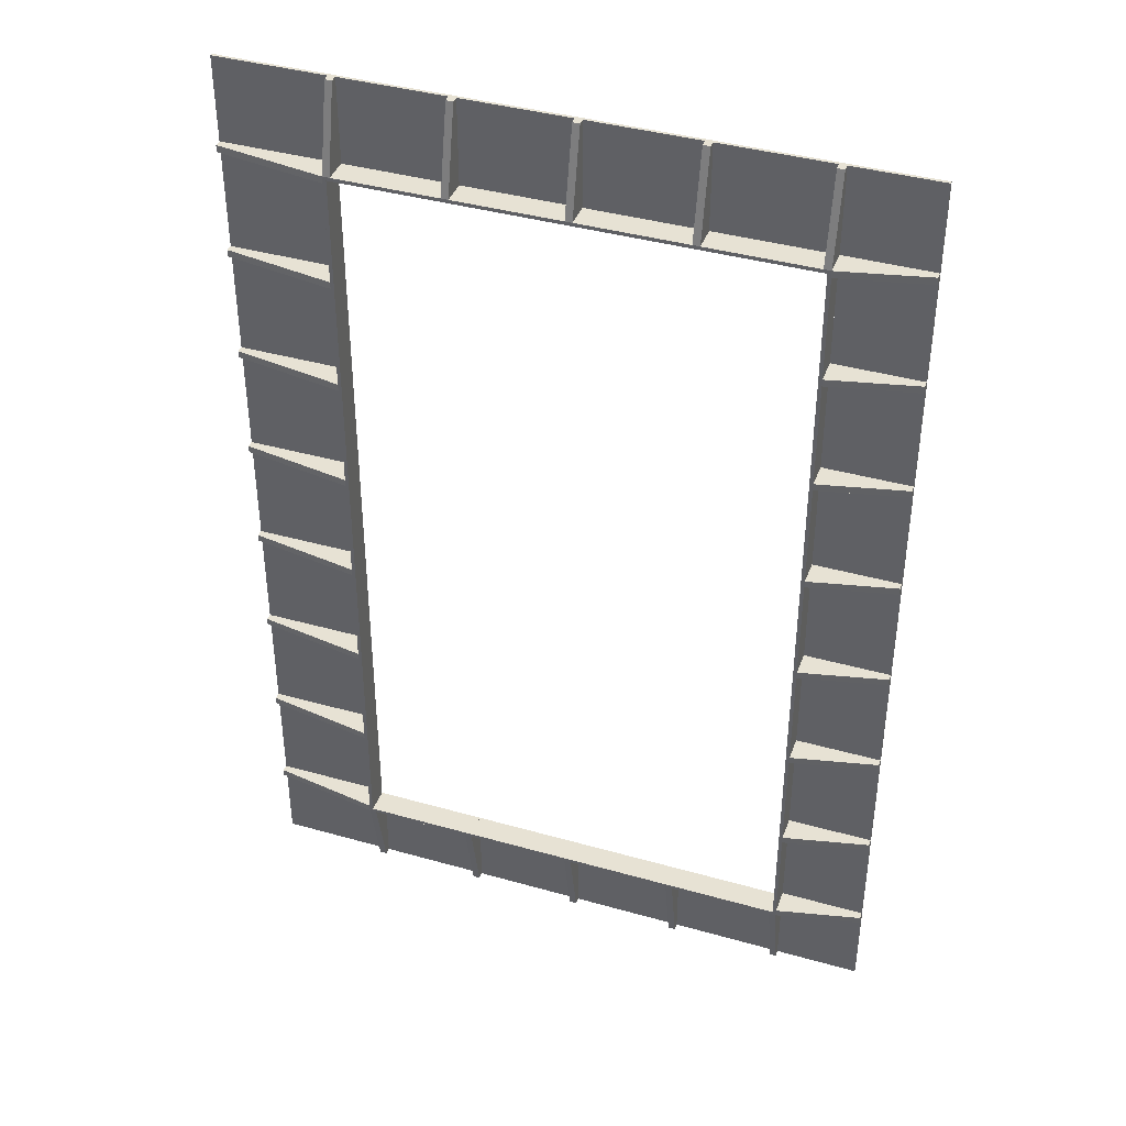
<metadata>
{"format":"obj","ext":"obj","renderer":"f3d","projection":"perspective","resolution":1024,"background":"white","views":[{"elev":39.9,"azim":12.3,"up":"+Z"}]}
</metadata>
<code>
g Mesh1 Difference eave_rafter eaves Model
v 6.487 100.2 102
v 7.976 99.98 102
v 6.67 101.7 102
v 7.489 96.01 84
v 6 96.2 84
v 6 96.2 83.25
v 6.67 101.7 83.25
v 7.489 96.01 83.25
v 8.159 101.5 83.25
v 8.159 101.5 102
f 1 2 3
f 2 1 4
f 5 4 1
f 5 6 4
f 5 3 6
f 1 3 5
f 7 6 3
f 6 7 8
f 9 8 7
f 8 9 4
f 10 4 9
f 2 4 10
f 10 3 2
f 3 10 7
f 9 7 10
f 8 4 6
g Mesh2 Difference1 eave_rafter eaves Model
v 30.49 98.73 -102
v 31.8 97.06 -102
v 30.31 97.24 -102
v 31.98 98.55 -102
v 30.49 98.73 -83.25
v 31.98 98.55 -83.25
v 29.82 93.27 -83.25
v 31.31 93.09 -83.25
v 31.31 93.09 -84
v 29.82 93.27 -84
f 11 12 13
f 12 11 14
f 15 14 11
f 14 15 16
f 17 16 15
f 16 17 18
f 17 19 18
f 19 17 20
f 17 11 20
f 11 17 15
f 20 11 13
f 13 19 20
f 19 13 12
f 14 19 12
f 16 19 14
f 19 16 18
g Mesh3 Difference2 eave_rafter eaves Model
v 6.67 101.7 -102
v 7.976 99.98 -102
v 6.487 100.2 -102
v 8.159 101.5 -102
v 6.67 101.7 -83.25
v 8.159 101.5 -83.25
v 7.489 96.01 -83.25
v 6 96.2 -83.25
v 6 96.2 -84
v 7.489 96.01 -84
f 21 22 23
f 22 21 24
f 25 24 21
f 24 25 26
f 25 27 26
f 27 25 28
f 21 28 25
f 28 21 29
f 29 21 23
f 23 30 29
f 30 23 22
f 24 30 22
f 26 30 24
f 30 26 27
f 28 30 27
f 30 28 29
g Mesh4 Difference3 eave_rafter eaves Model
v -17.33 103.1 102
v -15.84 102.9 102
v -17.15 104.6 102
v -16.33 98.94 84
v -17.82 99.12 84
v -17.82 99.12 83.25
v -17.15 104.6 83.25
v -16.33 98.94 83.25
v -15.66 104.4 83.25
v -15.66 104.4 102
f 31 32 33
f 32 31 34
f 35 34 31
f 35 36 34
f 35 33 36
f 31 33 35
f 37 36 33
f 36 37 38
f 39 38 37
f 38 39 34
f 40 34 39
f 32 34 40
f 40 33 32
f 33 40 37
f 39 37 40
f 38 34 36
g Mesh5 Difference4 eave_rafter eaves Model
v -17.15 104.6 -102
v -15.84 102.9 -102
v -17.33 103.1 -102
v -15.66 104.4 -102
v -17.15 104.6 -83.25
v -15.66 104.4 -83.25
v -17.82 99.12 -83.25
v -16.33 98.94 -83.25
v -16.33 98.94 -84
v -17.82 99.12 -84
f 41 42 43
f 42 41 44
f 45 44 41
f 44 45 46
f 47 46 45
f 46 47 48
f 47 49 48
f 49 47 50
f 47 41 50
f 41 47 45
f 50 41 43
f 43 49 50
f 49 43 42
f 44 49 42
f 46 49 44
f 49 46 48
g Mesh6 Difference5 eave_rafter eaves Model
v 30.31 97.24 102
v 31.8 97.06 102
v 30.49 98.73 102
v 31.31 93.09 84
v 29.82 93.27 84
v 29.82 93.27 83.25
v 30.49 98.73 83.25
v 31.98 98.55 83.25
v 31.98 98.55 102
v 31.31 93.09 83.25
f 51 52 53
f 52 51 54
f 55 54 51
f 55 56 54
f 55 53 56
f 51 53 55
f 57 56 53
f 57 58 56
f 58 57 59
f 53 59 57
f 59 53 52
f 52 54 59
f 59 54 58
f 60 58 54
f 60 56 58
f 60 54 56
g Mesh7 C1 eave_rafter eaves Model
v -15.66 104.4 -83.25
v -16.33 98.94 -84
v -16.33 98.94 -83.25
v -15.66 104.4 -84
v 6.67 101.7 -84
v 6.67 101.7 -83.25
v 6 96.2 -83.25
v 6 96.2 -84
f 61 62 63
f 62 61 64
f 61 65 64
f 65 61 66
f 61 67 66
f 67 61 63
f 62 67 63
f 67 62 68
f 64 68 62
f 68 64 65
f 65 67 68
f 67 65 66
g Mesh8 C2 eave_rafter eaves Model
v -15.66 104.4 84
v -16.33 98.94 83.25
v -16.33 98.94 84
v -15.66 104.4 83.25
v 6.67 101.7 83.25
v 6.67 101.7 84
v 6 96.2 84
v 6 96.2 83.25
f 69 70 71
f 70 69 72
f 69 73 72
f 73 69 74
f 69 75 74
f 75 69 71
f 70 75 71
f 75 70 76
f 72 76 70
f 76 72 73
f 73 75 76
f 75 73 74
g Mesh9 C3 eave_rafter eaves Model
v 55.8 95.62 -36.75
v 54.39 90.25 -36.75
v 55.13 90.16 -36.75
v 55.06 95.71 -36.75
v 55.06 95.71 -59.25
v 55.8 95.62 -59.25
v 55.13 90.16 -59.25
v 54.39 90.25 -59.25
f 77 78 79
f 78 77 80
f 77 81 80
f 81 77 82
f 77 83 82
f 83 77 79
f 78 83 79
f 83 78 84
f 80 84 78
f 84 80 81
f 81 83 84
f 83 81 82
g Mesh10 C4 eave_rafter eaves Model
v 55.8 95.62 -12.75
v 54.39 90.25 -12.75
v 55.13 90.16 -12.75
v 55.06 95.71 -12.75
v 55.06 95.71 -35.25
v 55.8 95.62 -35.25
v 55.13 90.16 -35.25
v 54.39 90.25 -35.25
f 85 86 87
f 86 85 88
f 85 89 88
f 89 85 90
f 85 91 90
f 91 85 87
f 86 91 87
f 91 86 92
f 88 92 86
f 92 88 89
f 89 91 92
f 91 89 90
g Mesh11 C5 eave_rafter eaves Model
v 55.8 95.62 11.25
v 54.39 90.25 11.25
v 55.13 90.16 11.25
v 55.06 95.71 11.25
v 55.06 95.71 -11.25
v 55.8 95.62 -11.25
v 55.13 90.16 -11.25
v 54.39 90.25 -11.25
f 93 94 95
f 94 93 96
f 93 97 96
f 97 93 98
f 93 99 98
f 99 93 95
f 94 99 95
f 99 94 100
f 96 100 94
f 100 96 97
f 97 99 100
f 99 97 98
g Mesh12 C6 eave_rafter eaves Model
v -39.86 107.4 -12.75
v -41.27 102 -12.75
v -40.53 101.9 -12.75
v -40.6 107.5 -12.75
v -40.6 107.5 -35.25
v -39.86 107.4 -35.25
v -40.53 101.9 -35.25
v -41.27 102 -35.25
f 101 102 103
f 102 101 104
f 101 105 104
f 105 101 106
f 101 107 106
f 107 101 103
f 102 107 103
f 107 102 108
f 104 108 102
f 108 104 105
f 105 107 108
f 107 105 106
g Mesh13 C7 eave_rafter eaves Model
v -39.86 107.4 11.25
v -41.27 102 11.25
v -40.53 101.9 11.25
v -40.6 107.5 11.25
v -40.6 107.5 -11.25
v -39.86 107.4 -11.25
v -40.53 101.9 -11.25
v -41.27 102 -11.25
f 109 110 111
f 110 109 112
f 109 113 112
f 113 109 114
f 109 115 114
f 115 109 111
f 110 115 111
f 115 110 116
f 112 116 110
f 116 112 113
f 113 115 116
f 115 113 114
g Mesh14 F1 eave_rafter eaves Model
v 73.67 93.43 84
v 55.8 95.62 82.5
v 55.8 95.62 84
v 73.67 93.43 82.5
v 73.48 91.94 82.5
v 73.48 91.94 84
v 55.13 90.16 84
v 55.13 90.16 82.5
f 117 118 119
f 118 117 120
f 117 121 120
f 121 117 122
f 119 122 117
f 122 119 123
f 118 123 119
f 123 118 124
f 118 121 124
f 121 118 120
f 121 123 124
f 123 121 122
g Mesh15 B1 eave_rafter eaves Model
v -40.6 107.5 -102
v -39.29 105.8 -102
v -40.78 106 -102
v -39.11 107.3 -102
v -39.86 107.4 -83.25
v -39.86 107.4 -60.75
v -40.6 107.5 -60.75
v -41.27 102 -60.75
v -41.27 102 -84
v -39.78 101.8 -84
v -39.11 107.3 -83.25
v -39.78 101.8 -83.25
v -40.53 101.9 -83.25
v -40.53 101.9 -60.75
f 125 126 127
f 126 125 128
f 125 129 128
f 125 130 129
f 130 125 131
f 125 132 131
f 132 125 133
f 133 125 127
f 127 134 133
f 134 127 126
f 128 134 126
f 135 134 128
f 134 135 136
f 135 137 136
f 137 135 129
f 128 129 135
f 130 137 129
f 137 130 138
f 130 132 138
f 132 130 131
f 132 137 138
f 133 137 132
f 137 133 134
f 137 134 136
g Mesh16 B2 eave_rafter eaves Model
v -40.78 106 102
v -39.29 105.8 102
v -40.6 107.5 102
v -39.78 101.8 84
v -41.27 102 84
v -40.53 101.9 83.25
v -41.27 102 60.75
v -40.53 101.9 60.75
v -39.86 107.4 60.75
v -40.6 107.5 60.75
v -39.86 107.4 83.25
v -39.11 107.3 83.25
v -39.11 107.3 102
v -39.78 101.8 83.25
f 139 140 141
f 140 139 142
f 143 142 139
f 142 143 144
f 145 144 143
f 146 144 145
f 146 147 144
f 146 145 147
f 148 147 145
f 148 141 147
f 148 145 141
f 143 141 145
f 139 141 143
f 149 147 141
f 149 144 147
f 149 150 144
f 150 149 151
f 151 149 141
f 151 141 140
f 140 142 151
f 151 142 150
f 152 150 142
f 152 144 150
f 152 142 144
g Mesh17 B3 eave_rafter eaves Model
v 55.8 95.62 102
v 54.13 94.32 102
v 55.62 94.13 102
v 54.31 95.81 102
v 55.06 95.71 83.25
v 55.06 95.71 60.75
v 55.8 95.62 60.75
v 55.13 90.16 60.75
v 55.13 90.16 84
v 53.64 90.35 84
v 54.31 95.81 83.25
v 53.64 90.35 83.25
v 54.39 90.25 83.25
v 54.39 90.25 60.75
f 153 154 155
f 154 153 156
f 153 157 156
f 153 158 157
f 158 153 159
f 153 160 159
f 160 153 161
f 161 153 155
f 155 162 161
f 162 155 154
f 156 162 154
f 163 162 156
f 162 163 164
f 163 165 164
f 165 163 157
f 156 157 163
f 158 165 157
f 165 158 166
f 158 160 166
f 160 158 159
f 160 165 166
f 161 165 160
f 165 161 162
f 165 162 164
g Mesh18 C8 eave_rafter eaves Model
v 55.8 95.62 35.25
v 54.39 90.25 35.25
v 55.13 90.16 35.25
v 55.06 95.71 35.25
v 55.06 95.71 12.75
v 55.8 95.62 12.75
v 55.13 90.16 12.75
v 54.39 90.25 12.75
f 167 168 169
f 168 167 170
f 167 171 170
f 171 167 172
f 167 173 172
f 173 167 169
f 168 173 169
f 173 168 174
f 170 174 168
f 174 170 171
f 171 173 174
f 173 171 172
g Mesh19 C9 eave_rafter eaves Model
v -39.86 107.4 35.25
v -41.27 102 35.25
v -40.53 101.9 35.25
v -40.6 107.5 35.25
v -40.6 107.5 12.75
v -39.86 107.4 12.75
v -40.53 101.9 12.75
v -41.27 102 12.75
f 175 176 177
f 176 175 178
f 175 179 178
f 179 175 180
f 175 181 180
f 181 175 177
f 176 181 177
f 181 176 182
f 178 182 176
f 182 178 179
f 179 181 182
f 181 179 180
g Mesh20 D1 eave_rafter eaves Model
v -17.82 99.12 -84
v -39.78 101.8 -83.25
v -39.78 101.8 -84
v -17.82 99.12 -83.25
v -17.15 104.6 -83.25
v -17.15 104.6 -84
v -39.11 107.3 -84
v -39.11 107.3 -83.25
f 183 184 185
f 184 183 186
f 183 187 186
f 187 183 188
f 183 189 188
f 189 183 185
f 185 190 189
f 190 185 184
f 184 187 190
f 187 184 186
f 187 189 190
f 189 187 188
g Mesh21 C10 eave_rafter eaves Model
v 8.159 101.5 84
v 7.489 96.01 83.25
v 7.489 96.01 84
v 8.159 101.5 83.25
v 30.49 98.73 83.25
v 30.49 98.73 84
v 29.82 93.27 84
v 29.82 93.27 83.25
f 191 192 193
f 192 191 194
f 191 195 194
f 195 191 196
f 191 197 196
f 197 191 193
f 192 197 193
f 197 192 198
f 194 198 192
f 198 194 195
f 195 197 198
f 197 195 196
g Mesh22 F2 eave_rafter eaves Model
v 73.67 93.43 -82.5
v 55.8 95.62 -84
v 55.8 95.62 -82.5
v 73.67 93.43 -84
v 73.48 91.94 -84
v 73.48 91.94 -82.5
v 55.13 90.16 -82.5
v 55.13 90.16 -84
f 199 200 201
f 200 199 202
f 199 203 202
f 203 199 204
f 201 204 199
f 204 201 205
f 200 205 201
f 205 200 206
f 200 203 206
f 203 200 202
f 203 205 206
f 205 203 204
g Mesh23 E1 eave_rafter eaves Model
v -41.27 102 82.5
v -40.6 107.5 84
v -41.27 102 84
v -40.6 107.5 82.5
v -64.23 108.8 82.5
v -64.05 110.3 82.5
v -64.23 108.8 84
v -64.05 110.3 84
f 207 208 209
f 208 207 210
f 211 210 207
f 210 211 212
f 213 212 211
f 212 213 214
f 213 208 214
f 208 213 209
f 213 207 209
f 207 213 211
f 208 212 214
f 212 208 210
g Mesh24 C11 eave_rafter eaves Model
v 8.159 101.5 -83.25
v 7.489 96.01 -84
v 7.489 96.01 -83.25
v 8.159 101.5 -84
v 30.49 98.73 -84
v 30.49 98.73 -83.25
v 29.82 93.27 -83.25
v 29.82 93.27 -84
f 215 216 217
f 216 215 218
f 215 219 218
f 219 215 220
f 215 221 220
f 221 215 217
f 216 221 217
f 221 216 222
f 218 222 216
f 222 218 219
f 219 221 222
f 221 219 220
g Mesh25 C12 eave_rafter eaves Model
v -39.86 107.4 -36.75
v -41.27 102 -36.75
v -40.53 101.9 -36.75
v -40.6 107.5 -36.75
v -40.6 107.5 -59.25
v -39.86 107.4 -59.25
v -40.53 101.9 -59.25
v -41.27 102 -59.25
f 223 224 225
f 224 223 226
f 223 227 226
f 227 223 228
f 223 229 228
f 229 223 225
f 224 229 225
f 229 224 230
f 226 230 224
f 230 226 227
f 227 229 230
f 229 227 228
g Mesh26 C13 eave_rafter eaves Model
v 31.98 98.55 -83.25
v 31.31 93.09 -84
v 31.31 93.09 -83.25
v 31.98 98.55 -84
v 54.31 95.81 -84
v 54.31 95.81 -83.25
v 53.64 90.35 -83.25
v 53.64 90.35 -84
f 231 232 233
f 232 231 234
f 231 235 234
f 235 231 236
f 231 237 236
f 237 231 233
f 232 237 233
f 237 232 238
f 234 238 232
f 238 234 235
f 235 237 238
f 237 235 236
g Mesh27 C14 eave_rafter eaves Model
v 31.98 98.55 84
v 31.31 93.09 83.25
v 31.31 93.09 84
v 31.98 98.55 83.25
v 54.31 95.81 83.25
v 54.31 95.81 84
v 53.64 90.35 84
v 53.64 90.35 83.25
f 239 240 241
f 240 239 242
f 239 243 242
f 243 239 244
f 239 245 244
f 245 239 241
f 240 245 241
f 245 240 246
f 242 246 240
f 246 242 243
f 243 245 246
f 245 243 244
g Mesh28 E2 eave_rafter eaves Model
v -41.27 102 -84
v -40.6 107.5 -82.5
v -41.27 102 -82.5
v -40.6 107.5 -84
v -64.23 108.8 -84
v -64.05 110.3 -84
v -64.23 108.8 -82.5
v -64.05 110.3 -82.5
f 247 248 249
f 248 247 250
f 251 250 247
f 250 251 252
f 253 252 251
f 252 253 254
f 253 248 254
f 248 253 249
f 253 247 249
f 247 253 251
f 248 252 254
f 252 248 250
g Mesh29 D2 eave_rafter eaves Model
v -17.82 99.12 83.25
v -39.78 101.8 84
v -39.78 101.8 83.25
v -17.82 99.12 84
v -17.15 104.6 84
v -17.15 104.6 83.25
v -39.11 107.3 83.25
v -39.11 107.3 84
f 255 256 257
f 256 255 258
f 255 259 258
f 259 255 260
f 255 261 260
f 261 255 257
f 257 262 261
f 262 257 256
f 256 259 262
f 259 256 258
f 259 261 262
f 261 259 260
g Mesh30 B4 eave_rafter eaves Model
v 55.62 94.13 -102
v 54.13 94.32 -102
v 55.8 95.62 -102
v 53.64 90.35 -84
v 55.13 90.16 -84
v 54.39 90.25 -83.25
v 55.13 90.16 -60.75
v 54.39 90.25 -60.75
v 55.06 95.71 -60.75
v 55.8 95.62 -60.75
v 55.06 95.71 -83.25
v 54.31 95.81 -83.25
v 54.31 95.81 -102
v 53.64 90.35 -83.25
f 263 264 265
f 264 263 266
f 267 266 263
f 266 267 268
f 269 268 267
f 270 268 269
f 270 271 268
f 270 269 271
f 272 271 269
f 272 265 271
f 272 269 265
f 267 265 269
f 263 265 267
f 273 271 265
f 273 268 271
f 273 274 268
f 274 273 275
f 275 273 265
f 275 265 264
f 264 266 275
f 275 266 274
f 276 274 266
f 276 268 274
f 276 266 268
g Mesh31 C15 eave_rafter eaves Model
v -39.86 107.4 59.25
v -41.27 102 59.25
v -40.53 101.9 59.25
v -40.6 107.5 59.25
v -40.6 107.5 36.75
v -39.86 107.4 36.75
v -40.53 101.9 36.75
v -41.27 102 36.75
f 277 278 279
f 278 277 280
f 277 281 280
f 281 277 282
f 277 283 282
f 283 277 279
f 278 283 279
f 283 278 284
f 280 284 278
f 284 280 281
f 281 283 284
f 283 281 282
g Mesh32 C16 eave_rafter eaves Model
v 55.8 95.62 59.25
v 54.39 90.25 59.25
v 55.13 90.16 59.25
v 55.06 95.71 59.25
v 55.06 95.71 36.75
v 55.8 95.62 36.75
v 55.13 90.16 36.75
v 54.39 90.25 36.75
f 285 286 287
f 286 285 288
f 285 289 288
f 289 285 290
f 285 291 290
f 291 285 287
f 286 291 287
f 291 286 292
f 288 292 286
f 292 288 289
f 289 291 292
f 291 289 290
g Mesh33 eave_rafter eaves Model
v -39.86 107.4 -35.25
v -64.05 110.3 -36.75
v -64.05 110.3 -35.25
v -39.86 107.4 -36.75
v -40.53 101.9 -36.75
v -40.53 101.9 -35.25
v -41.27 102 -35.25
v -64.23 108.8 -35.25
v -64.23 108.8 -36.75
v -41.27 102 -36.75
f 293 294 295
f 294 293 296
f 293 297 296
f 297 293 298
f 293 299 298
f 299 293 300
f 300 293 295
f 294 300 295
f 300 294 301
f 296 301 294
f 296 302 301
f 302 296 297
f 297 299 302
f 299 297 298
f 300 302 299
f 302 300 301
g Mesh34 eave_rafter eaves Model
v 73.67 93.43 -35.25
v 55.06 95.71 -36.75
v 55.06 95.71 -35.25
v 73.67 93.43 -36.75
v 73.48 91.94 -36.75
v 73.48 91.94 -35.25
v 54.39 90.25 -35.25
v 55.13 90.16 -35.25
v 55.13 90.16 -36.75
v 54.39 90.25 -36.75
f 303 304 305
f 304 303 306
f 303 307 306
f 307 303 308
f 305 308 303
f 309 308 305
f 308 309 310
f 309 311 310
f 311 309 312
f 309 304 312
f 304 309 305
f 307 312 304
f 312 307 311
f 307 310 311
f 310 307 308
f 307 304 306
g Mesh35 eave_rafter eaves Model
v 73.67 93.43 60.75
v 55.06 95.71 59.25
v 55.06 95.71 60.75
v 73.67 93.43 59.25
v 73.48 91.94 59.25
v 73.48 91.94 60.75
v 55.13 90.16 60.75
v 54.39 90.25 60.75
v 54.39 90.25 59.25
v 55.13 90.16 59.25
f 313 314 315
f 314 313 316
f 313 317 316
f 317 313 318
f 315 318 313
f 315 319 318
f 319 315 320
f 314 320 315
f 320 314 321
f 314 322 321
f 322 314 317
f 317 314 316
f 317 319 322
f 319 317 318
f 320 322 319
f 322 320 321
g Mesh36 eave_rafter eaves Model
v -41.27 102 59.25
v -64.23 108.8 60.75
v -64.23 108.8 59.25
v -41.27 102 60.75
v -40.53 101.9 59.25
v -40.53 101.9 60.75
v -39.86 107.4 60.75
v -39.86 107.4 59.25
v -64.05 110.3 59.25
v -64.05 110.3 60.75
f 323 324 325
f 324 323 326
f 327 326 323
f 326 327 328
f 327 329 328
f 329 327 330
f 323 330 327
f 330 323 325
f 330 325 331
f 324 331 325
f 331 324 332
f 324 329 332
f 326 329 324
f 329 326 328
f 329 331 332
f 331 329 330
g Mesh37 eave_rafter eaves Model
v 73.48 91.94 -60.75
v 73.67 93.43 -59.25
v 73.48 91.94 -59.25
v 73.67 93.43 -60.75
v 55.06 95.71 -60.75
v 54.39 90.25 -60.75
v 55.13 90.16 -60.75
v 55.13 90.16 -59.25
v 54.39 90.25 -59.25
v 55.06 95.71 -59.25
f 333 334 335
f 334 333 336
f 333 337 336
f 333 338 337
f 338 333 339
f 333 340 339
f 340 333 335
f 335 341 340
f 341 335 342
f 342 335 334
f 334 337 342
f 337 334 336
f 337 341 342
f 341 337 338
f 339 341 338
f 341 339 340
g Mesh38 eave_rafter eaves Model
v -41.27 102 -60.75
v -64.23 108.8 -59.25
v -64.23 108.8 -60.75
v -41.27 102 -59.25
v -40.53 101.9 -60.75
v -40.53 101.9 -59.25
v -39.86 107.4 -59.25
v -39.86 107.4 -60.75
v -64.05 110.3 -60.75
v -64.05 110.3 -59.25
f 343 344 345
f 344 343 346
f 347 346 343
f 346 347 348
f 347 349 348
f 349 347 350
f 343 350 347
f 350 343 345
f 350 345 351
f 344 351 345
f 351 344 352
f 344 349 352
f 346 349 344
f 349 346 348
f 349 351 352
f 351 349 350
g Mesh39 eave_rafter eaves Model
v 73.48 91.94 -11.25
v 54.39 90.25 -11.25
v 55.13 90.16 -11.25
v 55.06 95.71 -11.25
v 73.67 93.43 -11.25
v 73.48 91.94 -12.75
v 73.67 93.43 -12.75
v 55.06 95.71 -12.75
v 54.39 90.25 -12.75
v 55.13 90.16 -12.75
f 353 354 355
f 354 353 356
f 356 353 357
f 358 357 353
f 357 358 359
f 358 360 359
f 358 361 360
f 361 358 362
f 358 355 362
f 355 358 353
f 354 362 355
f 362 354 361
f 354 360 361
f 360 354 356
f 357 360 356
f 360 357 359
g Mesh40 eave_rafter eaves Model
v -39.86 107.4 -11.25
v -41.27 102 -11.25
v -40.53 101.9 -11.25
v -64.23 108.8 -11.25
v -64.05 110.3 -11.25
v -64.05 110.3 -12.75
v -39.86 107.4 -12.75
v -40.53 101.9 -12.75
v -41.27 102 -12.75
v -64.23 108.8 -12.75
f 363 364 365
f 364 363 366
f 366 363 367
f 363 368 367
f 368 363 369
f 363 370 369
f 370 363 365
f 364 370 365
f 370 364 371
f 366 371 364
f 371 366 372
f 366 368 372
f 368 366 367
f 369 372 368
f 369 371 372
f 371 369 370
g Mesh41 eave_rafter eaves Model
v 73.48 91.94 11.25
v 55.13 90.16 12.75
v 55.13 90.16 11.25
v 73.48 91.94 12.75
v 73.67 93.43 12.75
v 73.67 93.43 11.25
v 55.06 95.71 11.25
v 54.39 90.25 11.25
v 54.39 90.25 12.75
v 55.06 95.71 12.75
f 373 374 375
f 374 373 376
f 373 377 376
f 377 373 378
f 373 379 378
f 373 380 379
f 380 373 375
f 375 381 380
f 381 375 374
f 376 381 374
f 381 376 382
f 382 376 377
f 377 379 382
f 379 377 378
f 379 381 382
f 381 379 380
g Mesh42 eave_rafter eaves Model
v -41.27 102 11.25
v -64.23 108.8 12.75
v -64.23 108.8 11.25
v -41.27 102 12.75
v -40.53 101.9 11.25
v -40.53 101.9 12.75
v -39.86 107.4 12.75
v -39.86 107.4 11.25
v -64.05 110.3 11.25
v -64.05 110.3 12.75
f 383 384 385
f 384 383 386
f 387 386 383
f 386 387 388
f 387 389 388
f 389 387 390
f 383 390 387
f 390 383 385
f 390 385 391
f 384 391 385
f 391 384 392
f 384 389 392
f 386 389 384
f 389 386 388
f 389 391 392
f 391 389 390
g Mesh43 eave_rafter eaves Model
v 55.06 95.71 35.25
v 54.39 90.25 36.75
v 55.06 95.71 36.75
v 54.39 90.25 35.25
v 73.48 91.94 35.25
v 55.13 90.16 35.25
v 55.13 90.16 36.75
v 73.48 91.94 36.75
v 73.67 93.43 36.75
v 73.67 93.43 35.25
f 393 394 395
f 394 393 396
f 397 396 393
f 396 397 398
f 397 399 398
f 399 397 400
f 397 401 400
f 401 397 402
f 397 393 402
f 393 401 402
f 401 393 395
f 395 400 401
f 394 400 395
f 400 394 399
f 394 398 399
f 398 394 396
g Mesh44 eave_rafter eaves Model
v -64.05 110.3 35.25
v -64.23 108.8 36.75
v -64.05 110.3 36.75
v -64.23 108.8 35.25
v -39.86 107.4 35.25
v -41.27 102 35.25
v -40.53 101.9 35.25
v -39.86 107.4 36.75
v -40.53 101.9 36.75
v -41.27 102 36.75
f 403 404 405
f 404 403 406
f 407 406 403
f 407 408 406
f 408 407 409
f 410 409 407
f 409 410 411
f 410 412 411
f 412 410 404
f 404 410 405
f 410 403 405
f 403 410 407
f 404 408 412
f 408 404 406
f 409 412 408
f 412 409 411
g Mesh45 eave_plywood eaves Model
v -64.05 110.3 -102
v -40.6 107.5 -84
v -64.05 110.3 102
v 73.67 93.43 -102
v 73.74 94.05 -102
v -63.97 111 -102
v -63.97 111 102
v 73.74 94.05 102
v 73.67 93.43 102
v -40.6 107.5 84
v -40.52 108.1 84
v -40.52 108.1 -84
v 55.8 95.62 -84
v 55.88 96.24 -84
v 55.8 95.62 84
v 55.88 96.24 84
f 413 414 415
f 414 413 416
f 413 417 416
f 417 413 418
f 415 418 413
f 418 415 419
f 415 420 419
f 420 415 421
f 415 422 421
f 422 415 414
f 414 423 422
f 423 414 424
f 425 424 414
f 424 425 426
f 427 426 425
f 426 427 428
f 427 423 428
f 423 427 422
f 421 422 427
f 421 427 416
f 425 416 427
f 414 416 425
f 416 420 421
f 420 416 417
f 417 426 420
f 417 424 426
f 418 424 417
f 424 418 423
f 419 423 418
f 423 419 420
f 423 420 428
f 428 420 426

</code>
